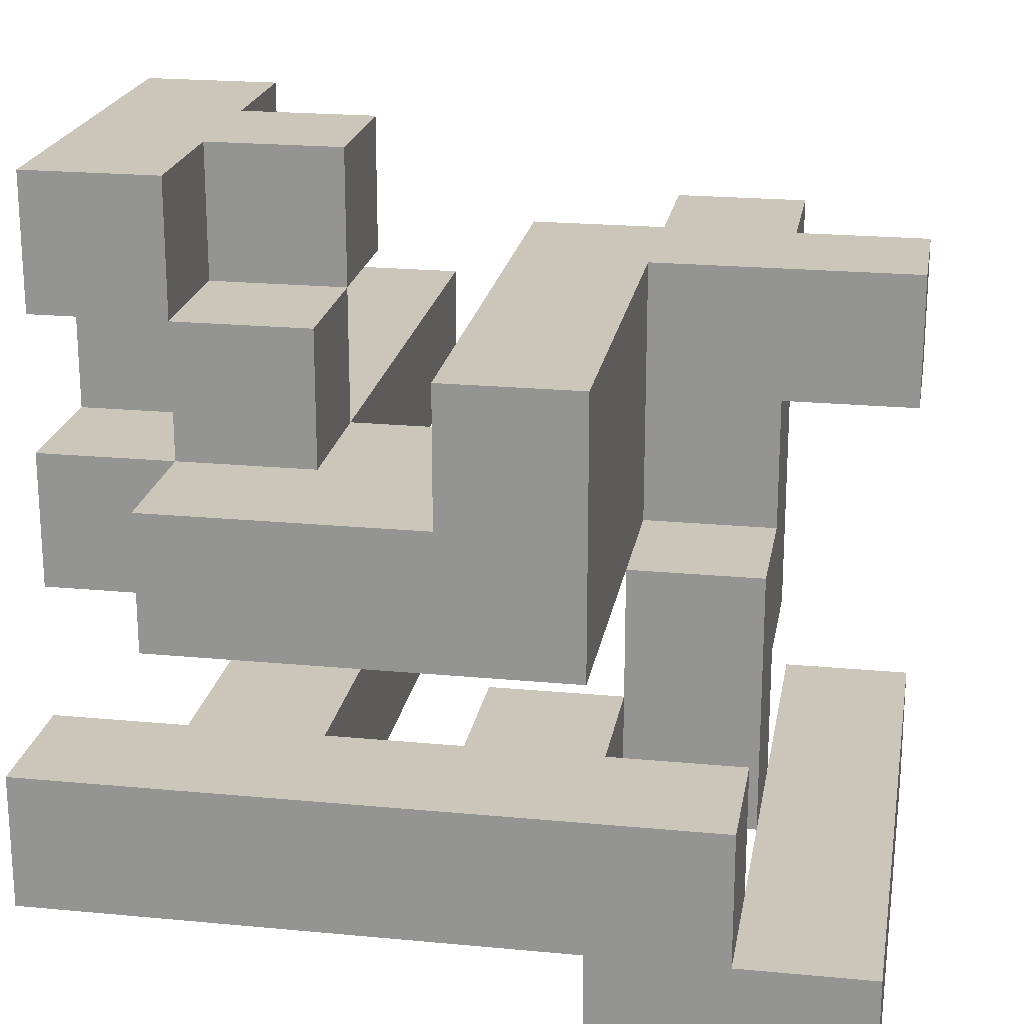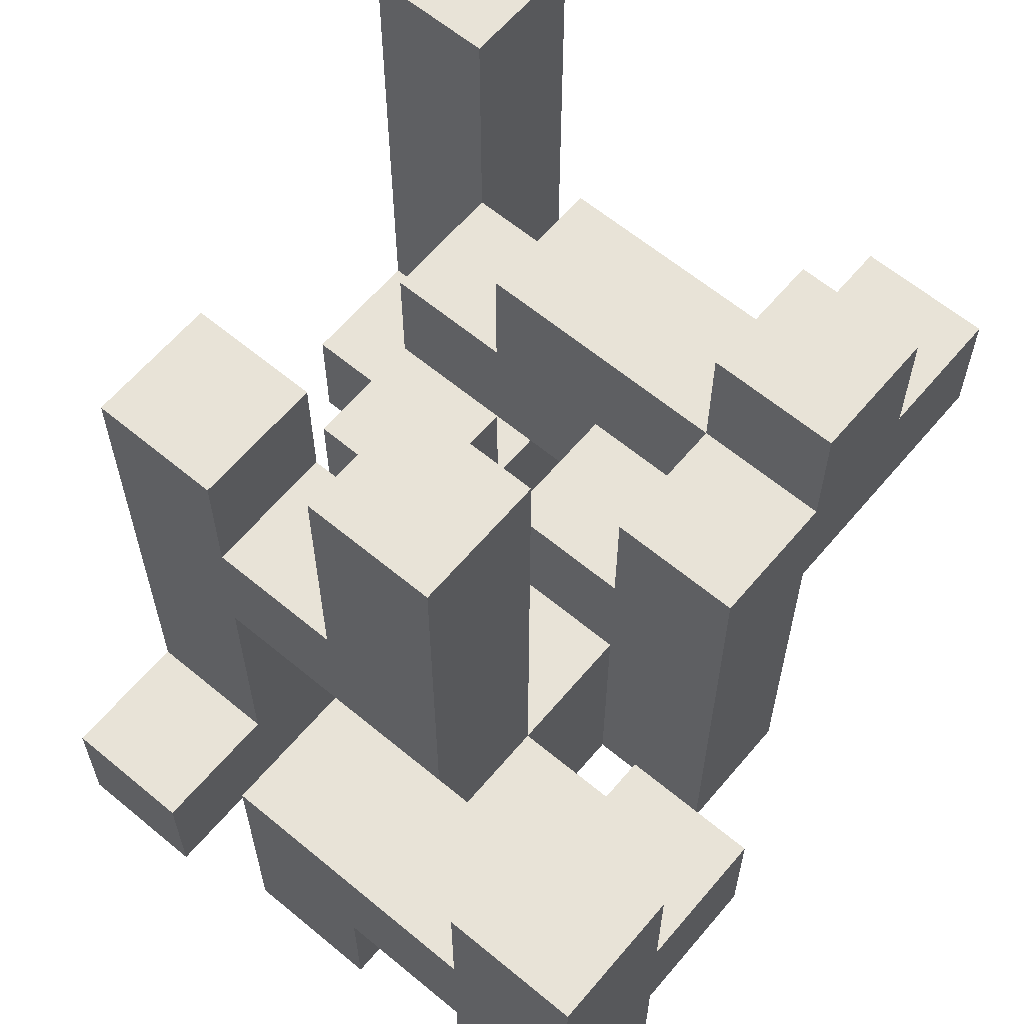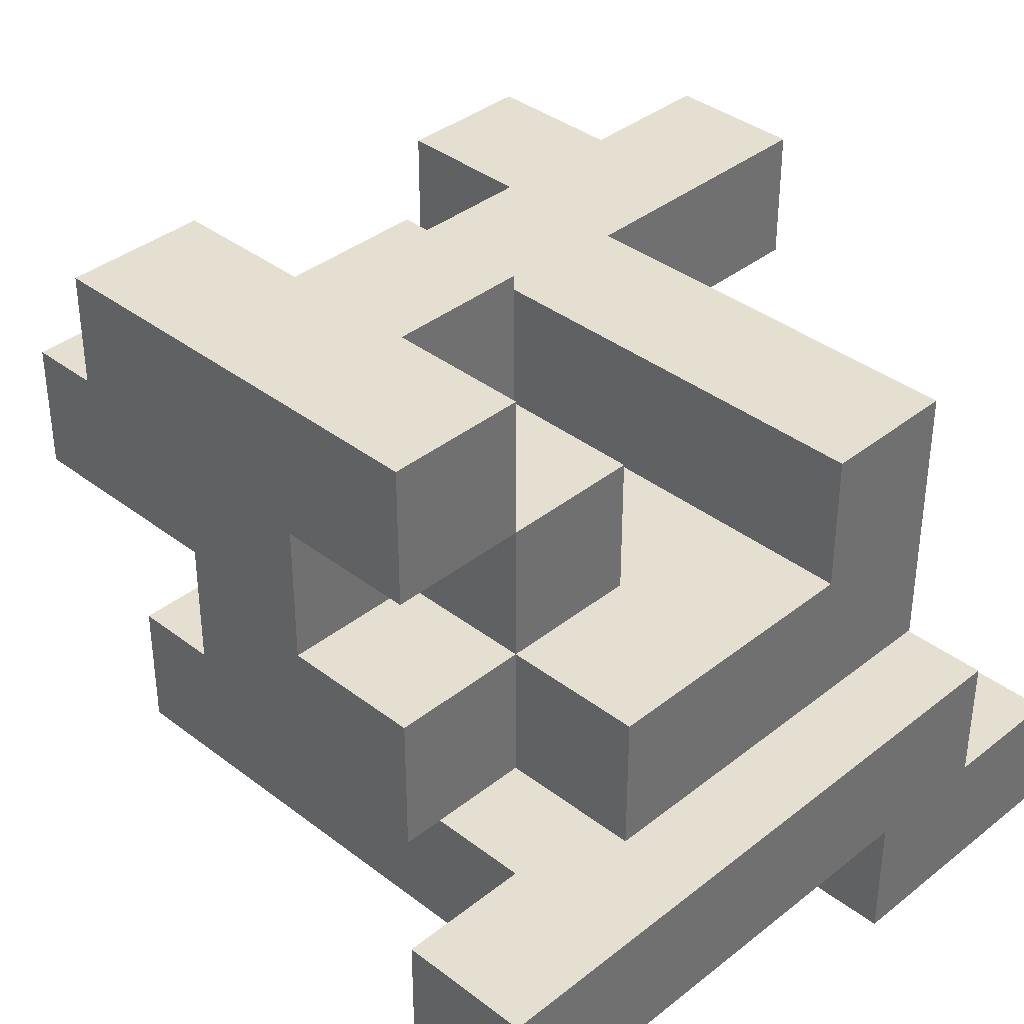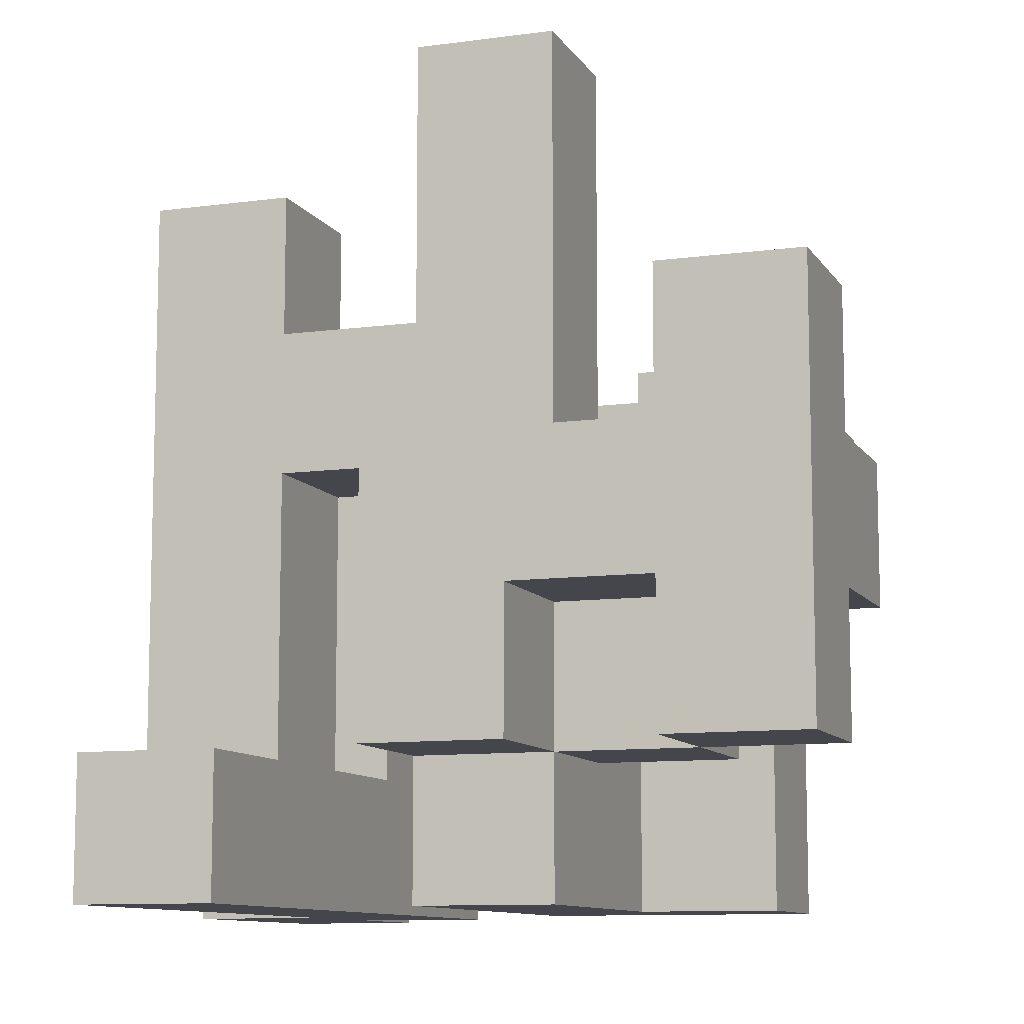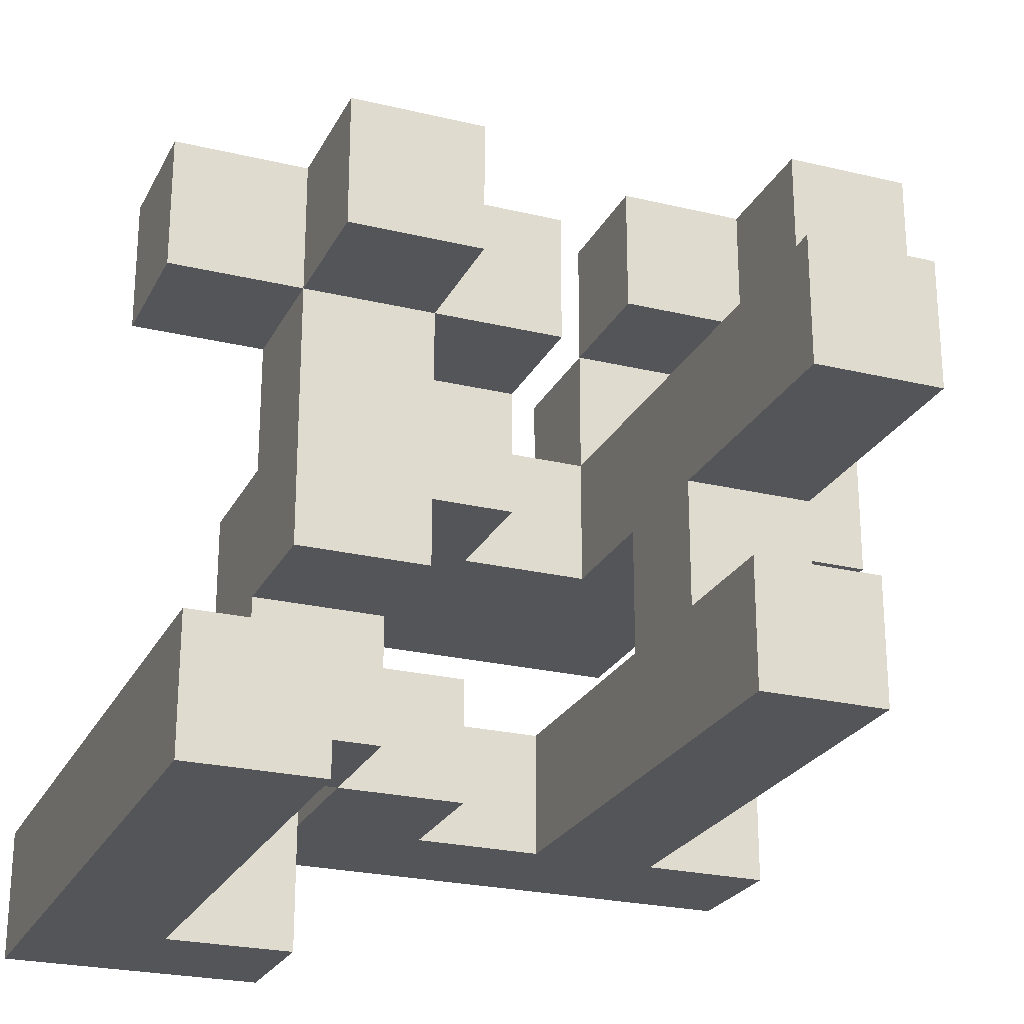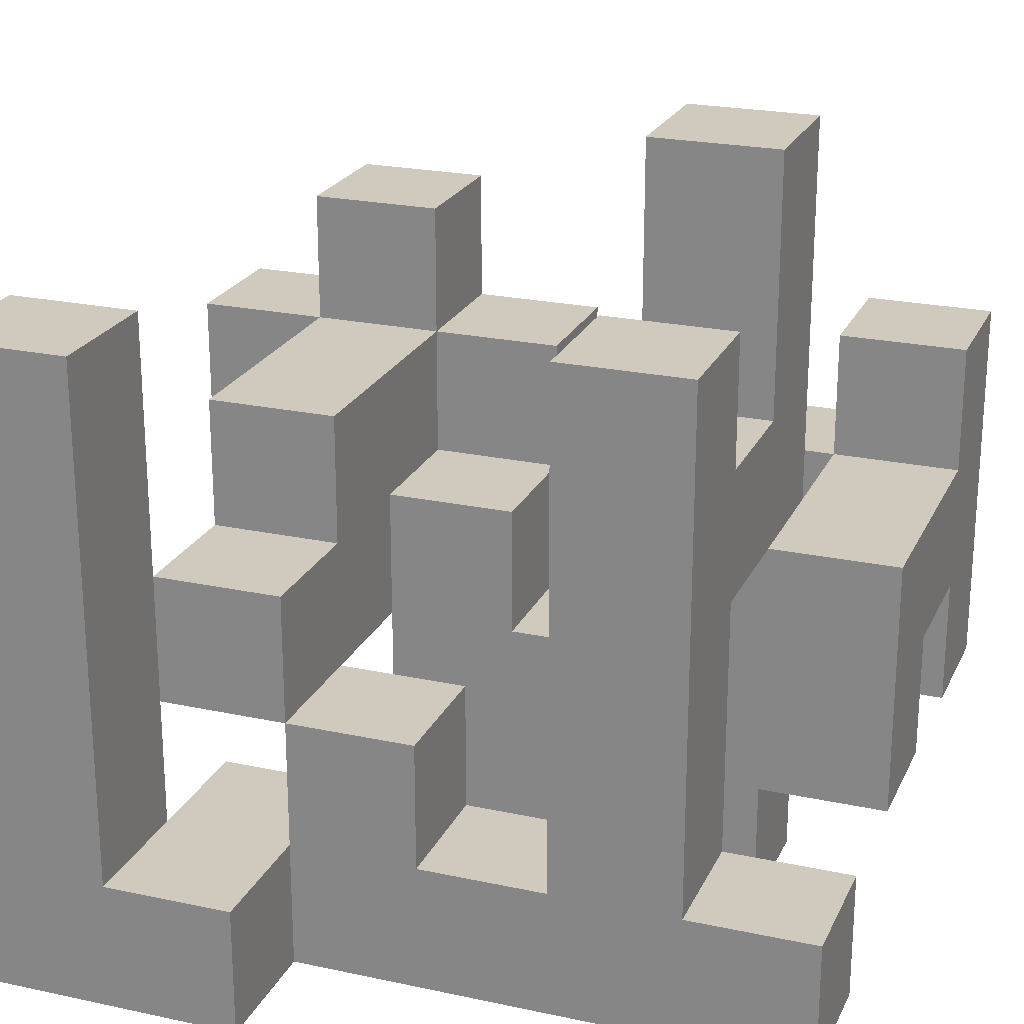
<metadata>
{"format":"obj","ext":"obj","renderer":"f3d","projection":"perspective","resolution":1024,"background":"white","views":[{"elev":21.0,"azim":9.7,"up":"+Z"},{"elev":62.3,"azim":-49.9,"up":"+Y"},{"elev":37.4,"azim":-45.5,"up":"+Z"},{"elev":-10.0,"azim":-70.6,"up":"+Y"},{"elev":-24.4,"azim":158.4,"up":"+Z"},{"elev":22.9,"azim":-159.8,"up":"+Y"}]}
</metadata>
<code>
v 0.3333 -1 -1
v 0.3333 -1 -0.6667
v 0.3333 -0.6667 -0.6667
v 0.3333 -0.6667 -1
v 0.6667 -1 -1
v 0.6667 -1 -0.6667
v 0.6667 -0.6667 -0.6667
v 0.6667 -0.6667 -1
v 1 -1 -1
v 1 -0.6667 -1
v 1 -0.6667 -0.6667
v 1 -1 -0.6667
v 0.6667 -0.3333 -0.6667
v 0.6667 -0.3333 -1
v 1 -0.3333 -1
v 1 -0.3333 -0.6667
v 0.6667 -0 -0.6667
v 0.6667 -0 -1
v 1 -0 -1
v 1 -0 -0.6667
v 0.6667 0.3333 -0.6667
v 0.6667 0.3333 -1
v 1 0.3333 -1
v 1 0.3333 -0.6667
v 0.6667 0.6667 -0.6667
v 0.6667 0.6667 -1
v 1 0.6667 -1
v 1 0.6667 -0.6667
v -1 -1 -0.6667
v -1 -1 -0.3333
v -1 -0.6667 -0.3333
v -1 -0.6667 -0.6667
v -0.6667 -1 -0.6667
v -0.6667 -1 -0.3333
v -0.6667 -0.6667 -0.3333
v -0.6667 -0.6667 -0.6667
v -0.3333 -1 -0.6667
v -0.3333 -1 -0.3333
v -0.3333 -0.6667 -0.6667
v -0.3333 -0.6667 -0.3333
v -0 -1 -0.6667
v -0 -1 -0.3333
v -0 -0.6667 -0.3333
v -0 -0.6667 -0.6667
v 0.3333 -1 -0.3333
v 0.3333 -0.6667 -0.3333
v 0.6667 -0.6667 -0.3333
v 0.6667 -1 -0.3333
v -0.6667 -0.3333 -0.3333
v -0.6667 -0.3333 -0.6667
v -0.3333 -0.3333 -0.6667
v -0.3333 -0.3333 -0.3333
v -0 -0.3333 -0.3333
v -0 -0.3333 -0.6667
v 0.3333 -0.3333 -0.6667
v 0.3333 -0.3333 -0.3333
v -0.6667 -0 -0.3333
v -0.6667 -0 -0.6667
v -0.3333 -0 -0.6667
v -0.3333 -0 -0.3333
v 0.3333 -0 -0.3333
v 0.3333 -0 -0.6667
v 0.6667 -0 -0.3333
v 0.6667 -0.3333 -0.3333
v -0.6667 0.3333 -0.3333
v -0.6667 0.3333 -0.6667
v -0.3333 0.3333 -0.6667
v -0.3333 0.3333 -0.3333
v -0.6667 0.6667 -0.3333
v -0.6667 0.6667 -0.6667
v -0.3333 0.6667 -0.6667
v -0.3333 0.6667 -0.3333
v 0.3333 -0.3333 -0
v 0.3333 -0 -0
v 0.6667 -0 -0
v 0.6667 -0.3333 -0
v -0.6667 -0 -0
v -0.6667 0.3333 -0
v -0.3333 0.3333 -0
v -0.3333 -0 -0
v 0.3333 0.3333 -0
v 0.3333 0.3333 -0.3333
v 0.6667 0.3333 -0.3333
v 0.6667 0.3333 -0
v -0.6667 -1 -0
v -0.6667 -1 0.3333
v -0.6667 -0.6667 0.3333
v -0.6667 -0.6667 -0
v -0.3333 -1 -0
v -0.3333 -1 0.3333
v -0.3333 -0.6667 -0
v -0.3333 -0.6667 0.3333
v -0 -1 -0
v -0 -1 0.3333
v -0 -0.6667 -0
v -0 -0.6667 0.3333
v 0.3333 -1 -0
v 0.3333 -0.6667 -0
v 0.3333 -0.6667 0.3333
v 0.3333 -1 0.3333
v -1 -0.6667 -0
v -1 -0.6667 0.3333
v -1 -0.3333 0.3333
v -1 -0.3333 -0
v -0.6667 -0.3333 -0
v -0.6667 -0.3333 0.3333
v -0.3333 -0.3333 -0
v -0.3333 -0.3333 0.3333
v -0 -0.3333 0.3333
v -0 -0.3333 -0
v 0.3333 -0.3333 0.3333
v -1 -0 0.3333
v -1 -0 -0
v -0.6667 -0 0.3333
v -0.3333 -0 0.3333
v -0 -0 0.3333
v -0 -0 -0
v 0.3333 -0 0.3333
v -0.6667 0.3333 0.3333
v -0.3333 0.3333 0.3333
v 0.3333 0.3333 0.3333
v 0.6667 0.3333 0.3333
v 0.6667 -0 0.3333
v -0.6667 0.6667 0.3333
v -0.6667 0.6667 -0
v -0.3333 0.6667 -0
v -0.3333 0.6667 0.3333
v -0.6667 1 0.3333
v -0.6667 1 -0
v -0.3333 1 -0
v -0.3333 1 0.3333
v -0 -1 0.6667
v -0 -0.6667 0.6667
v 0.3333 -0.6667 0.6667
v 0.3333 -1 0.6667
v -0.6667 -0.6667 0.6667
v -0.6667 -0.3333 0.6667
v -0.3333 -0.3333 0.6667
v -0.3333 -0.6667 0.6667
v -0 -0.3333 0.6667
v 0.3333 -0.3333 0.6667
v -1 -0.3333 0.6667
v -1 -0 0.6667
v -0.6667 -0 0.6667
v -0 -0 0.6667
v 0.3333 -0 0.6667
v -0 0.3333 0.6667
v -0 0.3333 0.3333
v 0.3333 0.3333 0.6667
v 0.6667 -0 0.6667
v 0.6667 0.3333 0.6667
v 1 -0 0.3333
v 1 0.3333 0.3333
v 1 0.3333 0.6667
v 1 -0 0.6667
v 0.3333 0.6667 0.6667
v 0.3333 0.6667 0.3333
v 0.6667 0.6667 0.3333
v 0.6667 0.6667 0.6667
v -1 -0.6667 0.6667
v -1 -0.6667 1
v -1 -0.3333 1
v -0.6667 -0.3333 1
v -0.6667 -0.6667 1
v -1 -0 1
v -0.6667 -0 1
v -0.3333 -0 0.6667
v -0.3333 -0 1
v -0.3333 -0.3333 1
v -1 0.3333 1
v -1 0.3333 0.6667
v -0.6667 0.3333 0.6667
v -0.6667 0.3333 1
f 1 2 3
f 1 3 4
f 1 5 6
f 1 6 2
f 4 3 7
f 4 7 8
f 1 4 8
f 1 8 5
f 9 10 11
f 9 11 12
f 5 9 12
f 5 12 6
f 5 8 10
f 5 10 9
f 6 12 11
f 6 11 7
f 8 7 13
f 8 13 14
f 10 15 16
f 10 16 11
f 8 14 15
f 8 15 10
f 7 11 16
f 7 16 13
f 14 13 17
f 14 17 18
f 15 19 20
f 15 20 16
f 14 18 19
f 14 19 15
f 13 16 20
f 13 20 17
f 18 17 21
f 18 21 22
f 19 23 24
f 19 24 20
f 18 22 23
f 18 23 19
f 17 20 24
f 17 24 21
f 22 21 25
f 22 25 26
f 23 27 28
f 23 28 24
f 26 25 28
f 26 28 27
f 22 26 27
f 22 27 23
f 21 24 28
f 21 28 25
f 29 30 31
f 29 31 32
f 29 33 34
f 29 34 30
f 32 31 35
f 32 35 36
f 29 32 36
f 29 36 33
f 30 34 35
f 30 35 31
f 33 37 38
f 33 38 34
f 33 36 39
f 33 39 37
f 34 38 40
f 34 40 35
f 37 41 42
f 37 42 38
f 39 40 43
f 39 43 44
f 37 39 44
f 37 44 41
f 38 42 43
f 38 43 40
f 41 2 45
f 41 45 42
f 41 44 3
f 41 3 2
f 42 45 46
f 42 46 43
f 6 7 47
f 6 47 48
f 2 6 48
f 2 48 45
f 3 46 47
f 3 47 7
f 45 48 47
f 45 47 46
f 36 35 49
f 36 49 50
f 39 51 52
f 39 52 40
f 36 50 51
f 36 51 39
f 35 40 52
f 35 52 49
f 44 43 53
f 44 53 54
f 3 55 56
f 3 56 46
f 54 53 56
f 54 56 55
f 44 54 55
f 44 55 3
f 43 46 56
f 43 56 53
f 50 49 57
f 50 57 58
f 51 59 60
f 51 60 52
f 50 58 59
f 50 59 51
f 49 52 60
f 49 60 57
f 55 56 61
f 55 61 62
f 13 17 63
f 13 63 64
f 55 13 64
f 55 64 56
f 62 61 63
f 62 63 17
f 55 62 17
f 55 17 13
f 58 57 65
f 58 65 66
f 59 67 68
f 59 68 60
f 58 66 67
f 58 67 59
f 66 65 69
f 66 69 70
f 67 71 72
f 67 72 68
f 70 69 72
f 70 72 71
f 66 70 71
f 66 71 67
f 65 68 72
f 65 72 69
f 56 73 74
f 56 74 61
f 64 63 75
f 64 75 76
f 56 64 76
f 56 76 73
f 73 76 75
f 73 75 74
f 57 77 78
f 57 78 65
f 60 68 79
f 60 79 80
f 57 60 80
f 57 80 77
f 65 78 79
f 65 79 68
f 61 74 81
f 61 81 82
f 63 83 84
f 63 84 75
f 82 81 84
f 82 84 83
f 61 82 83
f 61 83 63
f 85 86 87
f 85 87 88
f 85 89 90
f 85 90 86
f 85 88 91
f 85 91 89
f 86 90 92
f 86 92 87
f 89 93 94
f 89 94 90
f 89 91 95
f 89 95 93
f 90 94 96
f 90 96 92
f 97 98 99
f 97 99 100
f 93 97 100
f 93 100 94
f 93 95 98
f 93 98 97
f 101 102 103
f 101 103 104
f 101 88 87
f 101 87 102
f 101 104 105
f 101 105 88
f 102 87 106
f 102 106 103
f 88 105 107
f 88 107 91
f 107 108 109
f 107 109 110
f 91 107 110
f 91 110 95
f 92 96 109
f 92 109 108
f 98 73 111
f 98 111 99
f 95 110 73
f 95 73 98
f 104 103 112
f 104 112 113
f 113 112 114
f 113 114 77
f 104 113 77
f 104 77 105
f 107 80 115
f 107 115 108
f 105 77 80
f 105 80 107
f 106 108 115
f 106 115 114
f 110 109 116
f 110 116 117
f 73 74 118
f 73 118 111
f 117 116 118
f 117 118 74
f 110 117 74
f 110 74 73
f 77 114 119
f 77 119 78
f 80 79 120
f 80 120 115
f 114 115 120
f 114 120 119
f 74 118 121
f 74 121 81
f 75 84 122
f 75 122 123
f 74 75 123
f 74 123 118
f 81 121 122
f 81 122 84
f 78 119 124
f 78 124 125
f 79 126 127
f 79 127 120
f 78 125 126
f 78 126 79
f 119 120 127
f 119 127 124
f 125 124 128
f 125 128 129
f 126 130 131
f 126 131 127
f 129 128 131
f 129 131 130
f 125 129 130
f 125 130 126
f 124 127 131
f 124 131 128
f 94 132 133
f 94 133 96
f 100 99 134
f 100 134 135
f 94 100 135
f 94 135 132
f 132 135 134
f 132 134 133
f 87 136 137
f 87 137 106
f 92 108 138
f 92 138 139
f 87 92 139
f 87 139 136
f 106 137 138
f 106 138 108
f 136 139 138
f 136 138 137
f 96 133 140
f 96 140 109
f 99 111 141
f 99 141 134
f 133 134 141
f 133 141 140
f 103 142 143
f 103 143 112
f 106 114 144
f 106 144 137
f 103 106 137
f 103 137 142
f 112 143 144
f 112 144 114
f 109 140 145
f 109 145 116
f 111 118 146
f 111 146 141
f 140 141 146
f 140 146 145
f 116 145 147
f 116 147 148
f 148 147 149
f 148 149 121
f 116 148 121
f 116 121 118
f 145 146 149
f 145 149 147
f 118 123 150
f 118 150 146
f 146 150 151
f 146 151 149
f 152 153 154
f 152 154 155
f 123 152 155
f 123 155 150
f 122 151 154
f 122 154 153
f 123 122 153
f 123 153 152
f 150 155 154
f 150 154 151
f 121 149 156
f 121 156 157
f 122 158 159
f 122 159 151
f 157 156 159
f 157 159 158
f 121 157 158
f 121 158 122
f 149 151 159
f 149 159 156
f 160 161 162
f 160 162 142
f 136 137 163
f 136 163 164
f 160 136 164
f 160 164 161
f 160 142 137
f 160 137 136
f 161 164 163
f 161 163 162
f 142 162 165
f 142 165 143
f 162 163 166
f 162 166 165
f 138 167 168
f 138 168 169
f 137 138 169
f 137 169 163
f 144 166 168
f 144 168 167
f 137 144 167
f 137 167 138
f 163 169 168
f 163 168 166
f 143 165 170
f 143 170 171
f 144 172 173
f 144 173 166
f 171 170 173
f 171 173 172
f 143 171 172
f 143 172 144
f 165 166 173
f 165 173 170

</code>
